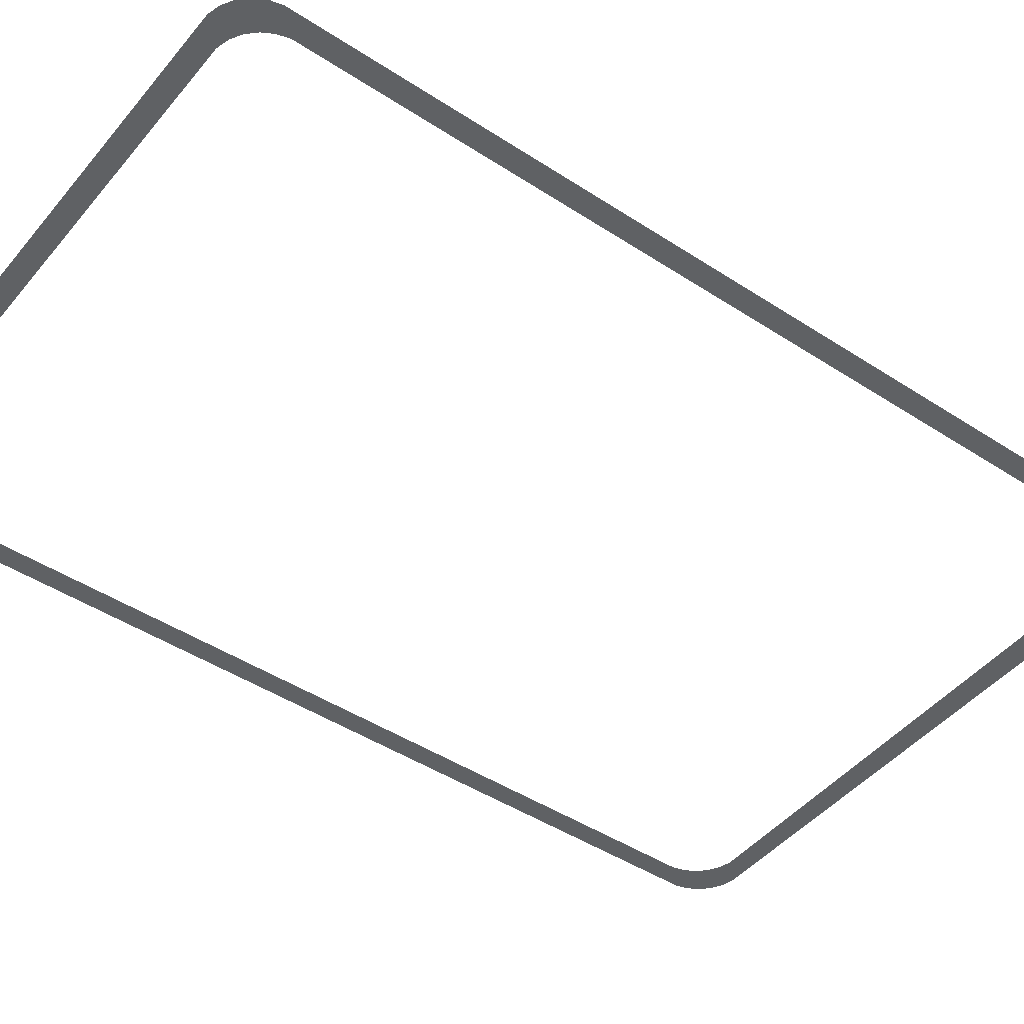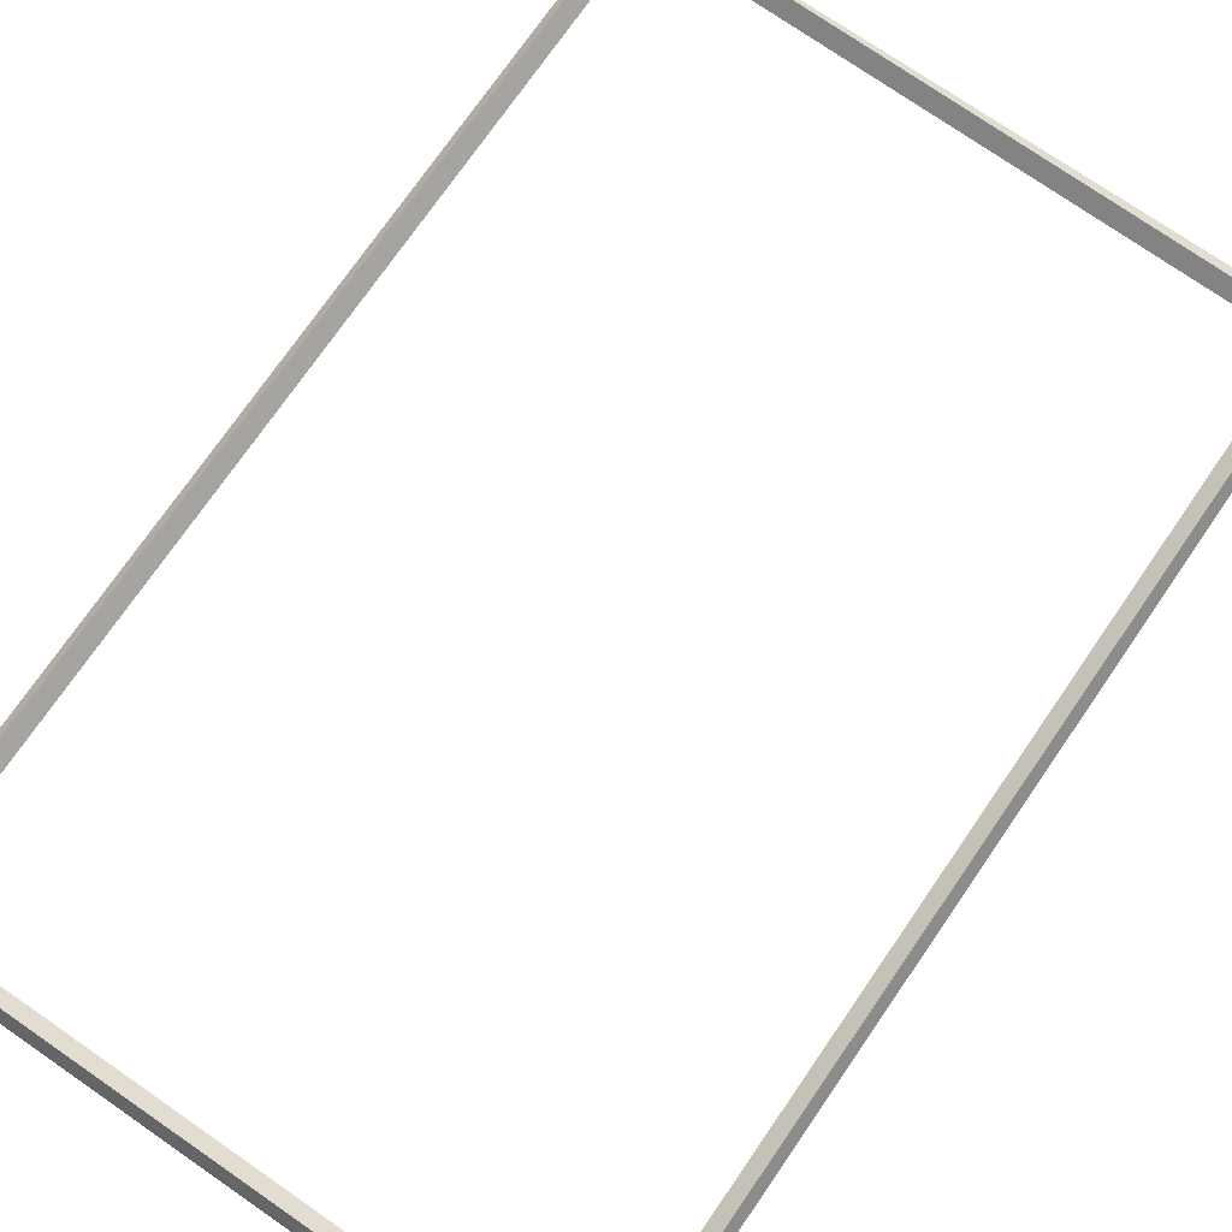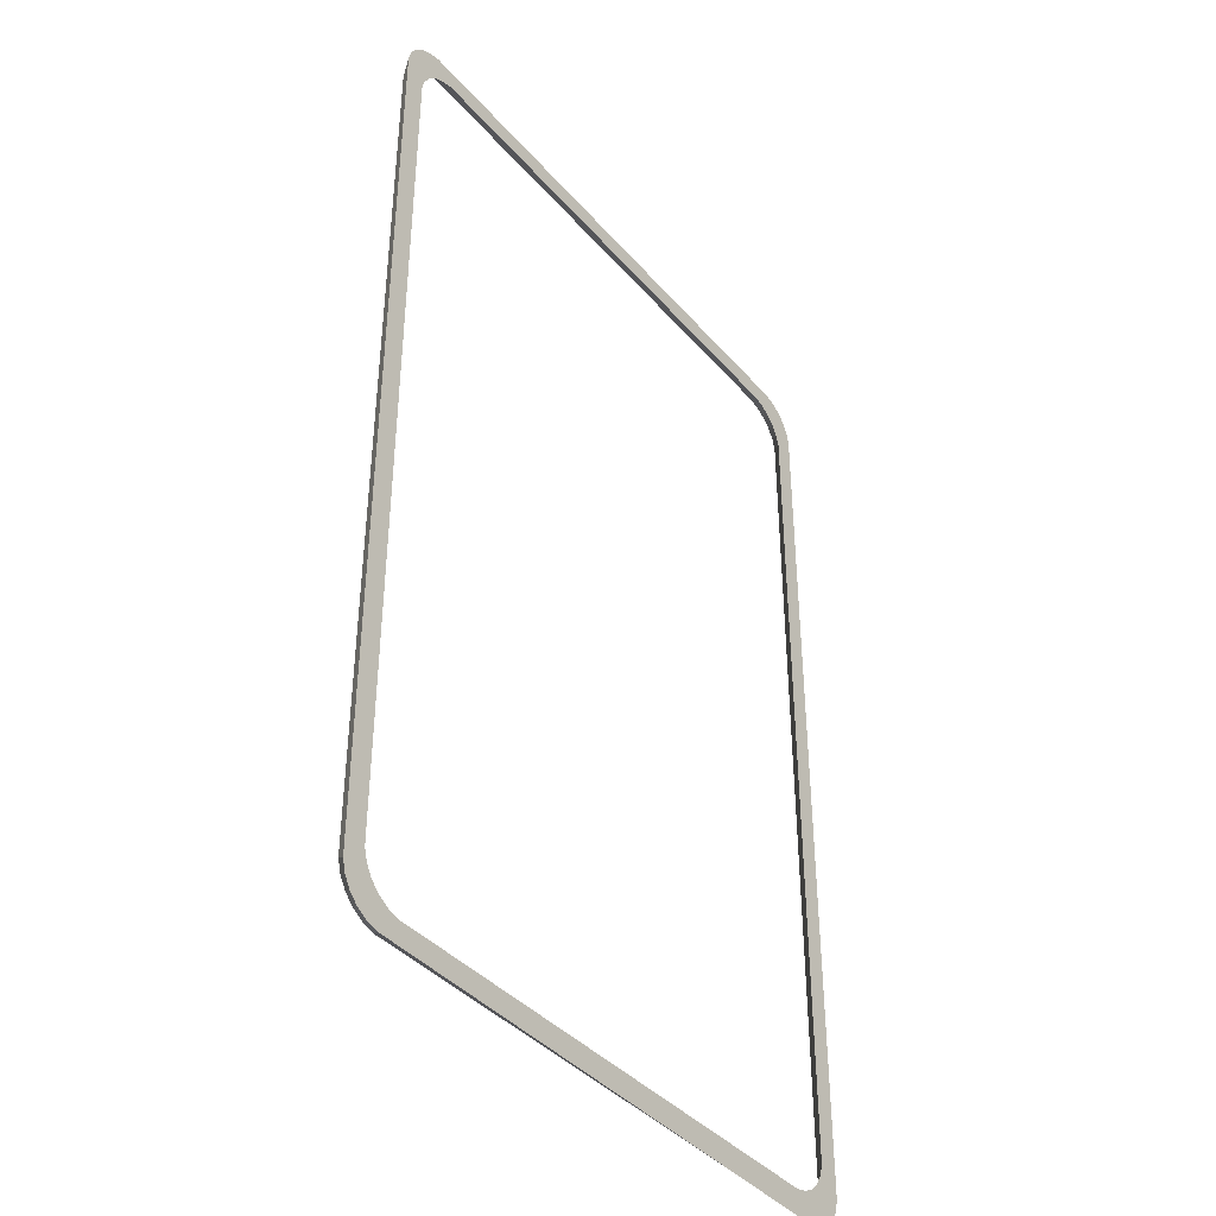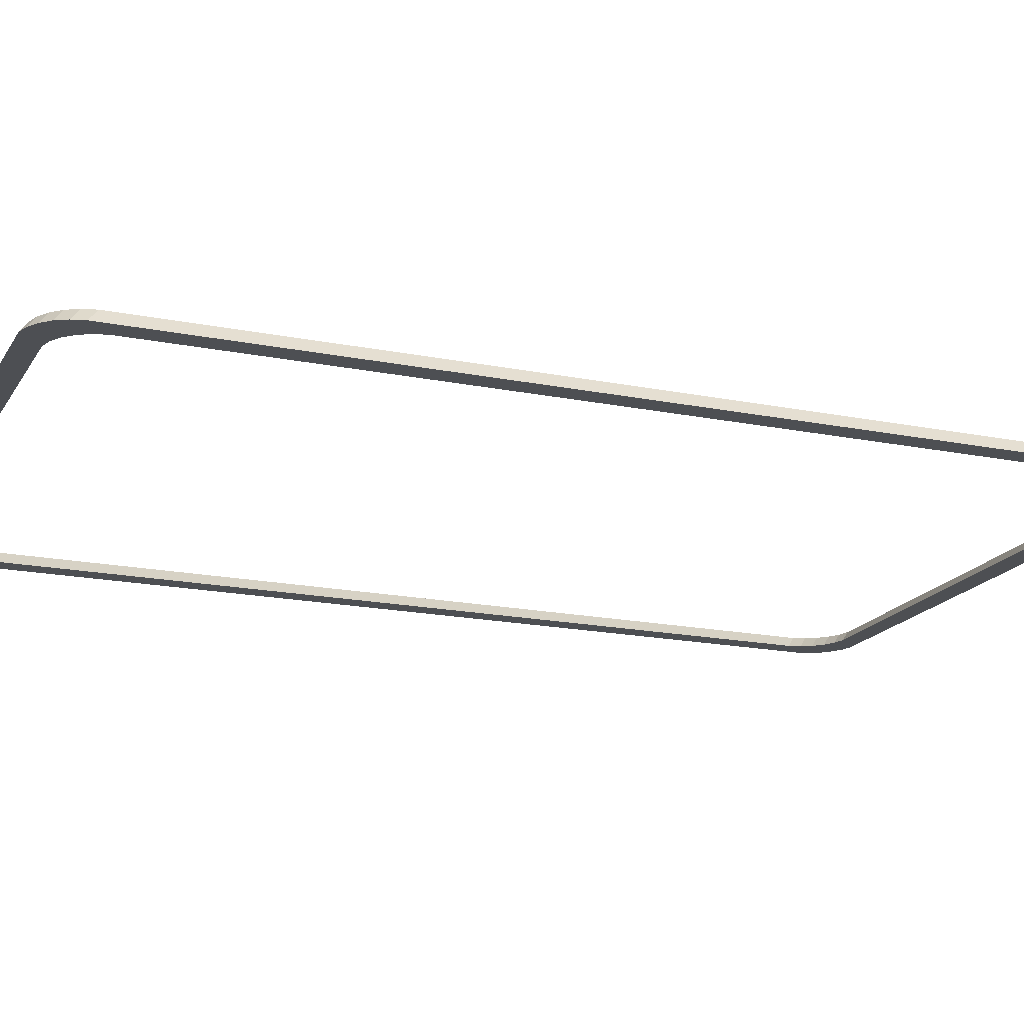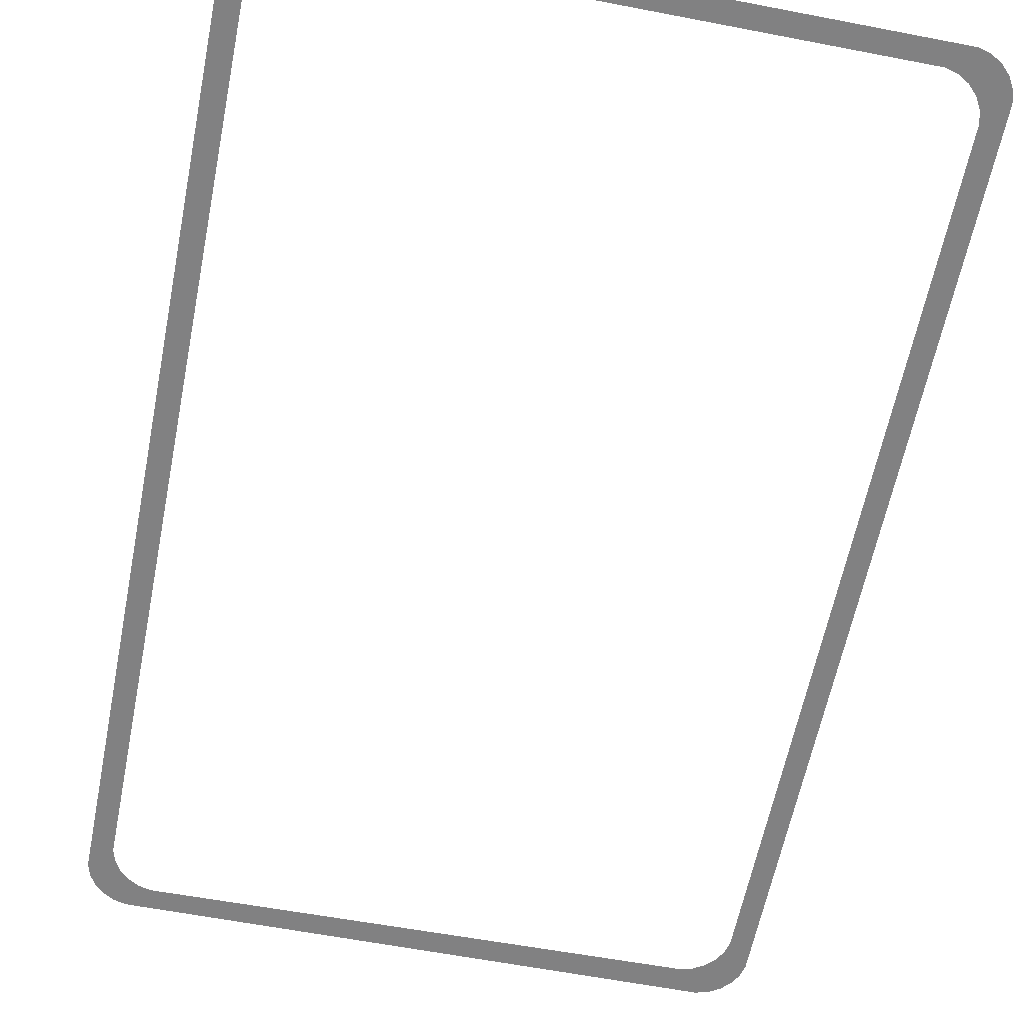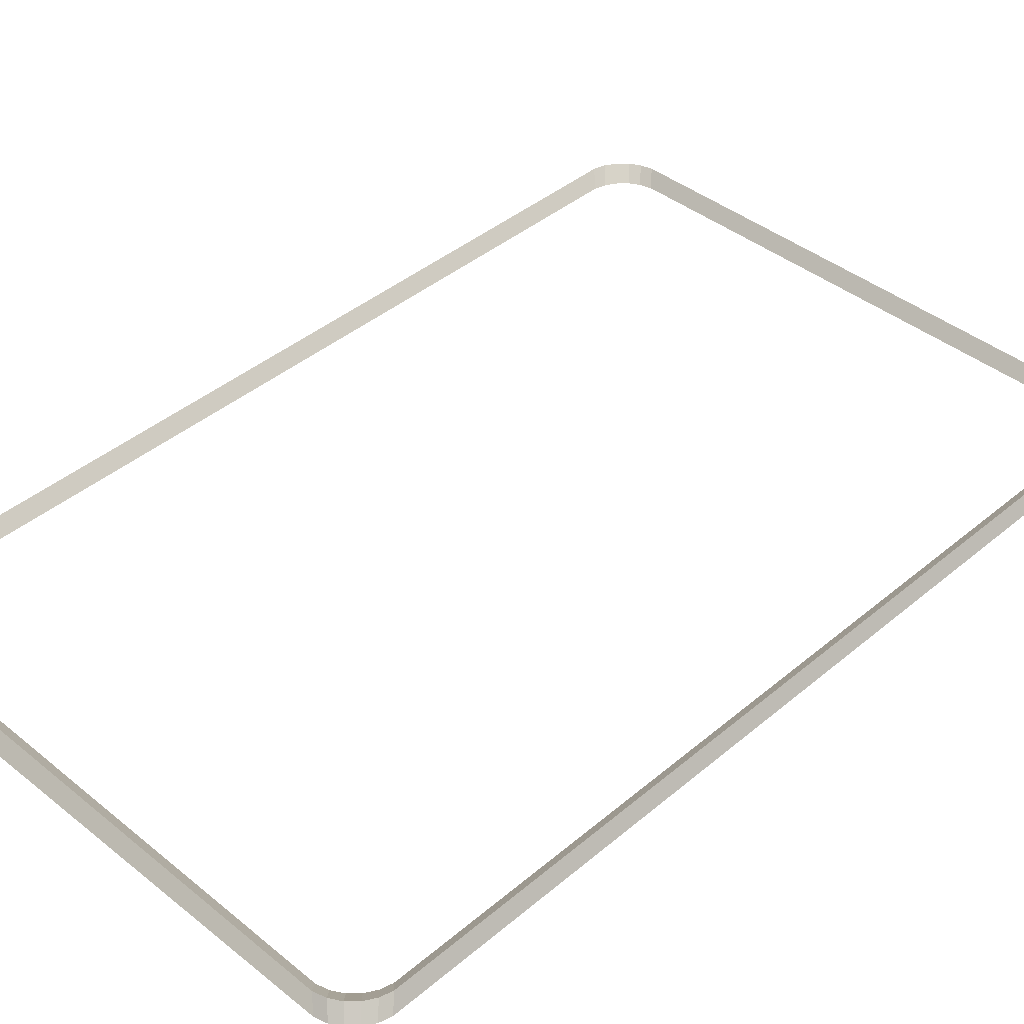
<metadata>
{"format":"obj","ext":"obj","renderer":"f3d","projection":"perspective","resolution":1024,"background":"white","views":[{"elev":-45.5,"azim":53.0,"up":"+Y"},{"elev":74.2,"azim":34.6,"up":"+Y"},{"elev":-40.3,"azim":-53.4,"up":"+Z"},{"elev":-17.7,"azim":68.2,"up":"+Y"},{"elev":-60.5,"azim":-11.2,"up":"+Y"},{"elev":40.9,"azim":-135.7,"up":"+Y"}]}
</metadata>
<code>
o cylinder
v 0.3945 0.01874 0.7062
v 0.4126 0.01874 0.7015
v 0.4288 0.01874 0.6922
v 0.4421 0.01874 0.6791
v 0.4514 0.01874 0.663
v 0.4563 0.01874 0.6451
v 0.4563 0.01876 -0.6386
v 0.4514 0.01876 -0.6566
v 0.4421 0.01876 -0.6726
v 0.4288 0.01876 -0.6857
v 0.4126 0.01876 -0.695
v 0.3945 0.01876 -0.6998
v -0.3945 0.01876 -0.7062
v -0.4126 0.01876 -0.7015
v -0.4288 0.01876 -0.6922
v -0.4421 0.01876 -0.6791
v -0.4514 0.01876 -0.663
v -0.4563 0.01876 -0.6451
v -0.4563 0.01874 0.6451
v -0.4514 0.01874 0.663
v -0.4421 0.01874 0.6791
v -0.4288 0.01874 0.6922
v -0.4126 0.01874 0.7015
v -0.3945 0.01874 0.7062
v 0.4096 -1.25e-05 0.7187
v 0.4269 -1.25e-05 0.7141
v 0.4424 -1.25e-05 0.7051
v 0.4551 -1.25e-05 0.6924
v 0.4641 -1.25e-05 0.6769
v 0.4688 -1.25e-05 0.6596
v 0.4688 1.25e-05 -0.6596
v 0.4641 1.25e-05 -0.6769
v 0.4551 1.25e-05 -0.6924
v 0.4424 1.25e-05 -0.7051
v 0.4269 1.25e-05 -0.7141
v 0.4096 1.25e-05 -0.7187
v -0.4096 1.25e-05 -0.7187
v -0.4269 1.25e-05 -0.7141
v -0.4424 1.25e-05 -0.7051
v -0.4551 1.25e-05 -0.6924
v -0.4641 1.25e-05 -0.6769
v -0.4688 1.25e-05 -0.6596
v -0.4688 -9.375e-06 0.6596
v -0.4641 -9.375e-06 0.6769
v -0.4551 -9.375e-06 0.6924
v -0.4424 -9.375e-06 0.7051
v -0.4269 -9.375e-06 0.7141
v -0.4096 -9.375e-06 0.7187
v -0.3783 1.25e-05 -0.6875
v -0.3957 1.25e-05 -0.6829
v 0.3783 1.25e-05 -0.6812
v 0.3957 1.25e-05 -0.6766
v -0.4112 1.25e-05 -0.6739
v -0.4239 1.25e-05 -0.6612
v -0.4329 1.25e-05 -0.6457
v -0.4375 1.25e-05 -0.6283
v -0.4375 -9.375e-06 0.6283
v -0.4329 -9.375e-06 0.6457
v -0.4239 -9.375e-06 0.6612
v -0.4112 -9.375e-06 0.6739
v -0.3957 -9.375e-06 0.6829
v -0.3783 -9.375e-06 0.6875
v 0.3783 -1.25e-05 0.6875
v 0.3957 -1.25e-05 0.6829
v 0.4112 -1.25e-05 0.6739
v 0.4239 -1.25e-05 0.6612
v 0.4329 -1.25e-05 0.6457
v 0.4375 -1.25e-05 0.6283
v 0.4375 1.25e-05 -0.6221
v 0.4329 1.25e-05 -0.6394
v 0.4239 1.25e-05 -0.6549
v 0.4112 1.25e-05 -0.6676
f 23 47 48 24
f 22 46 47 23
f 21 45 46 22
f 20 44 45 21
f 19 43 44 20
f 18 42 43 19
f 17 41 42 18
f 16 40 41 17
f 15 39 40 16
f 14 38 39 15
f 13 37 38 14
f 12 36 37 13
f 11 35 36 12
f 10 34 35 11
f 9 33 34 10
f 8 32 33 9
f 7 31 32 8
f 6 30 31 7
f 5 29 30 6
f 4 28 29 5
f 3 27 28 4
f 2 26 27 3
f 1 25 26 2
f 24 48 25 1
f 13 49 51 12
f 13 49 51 12
f 14 50 49 13
f 15 53 50 14
f 16 54 53 15
f 17 55 54 16
f 18 56 55 17
f 19 57 56 18
f 20 58 57 19
f 21 59 58 20
f 22 60 59 21
f 23 61 60 22
f 24 62 61 23
f 1 63 62 24
f 2 64 63 1
f 3 65 64 2
f 4 66 65 3
f 5 67 66 4
f 6 68 67 5
f 7 69 68 6
f 8 70 69 7
f 9 71 70 8
f 10 72 71 9
f 11 52 72 10
f 12 51 52 11
f 68 69 31 30
f 70 32 31 69
f 71 33 32 70
f 72 34 33 71
f 52 35 34 72
f 51 36 35 52
f 49 37 36 51
f 37 49 50 38
f 38 50 53 39
f 54 40 39 53
f 55 41 40 54
f 56 42 41 55
f 57 43 42 56
f 43 57 58 44
f 59 45 44 58
f 60 46 45 59
f 61 47 46 60
f 47 61 62 48
f 48 62 63 25
f 25 63 64 26
f 26 64 65 27
f 27 65 66 28
f 28 66 67 29
f 29 67 68 30

</code>
